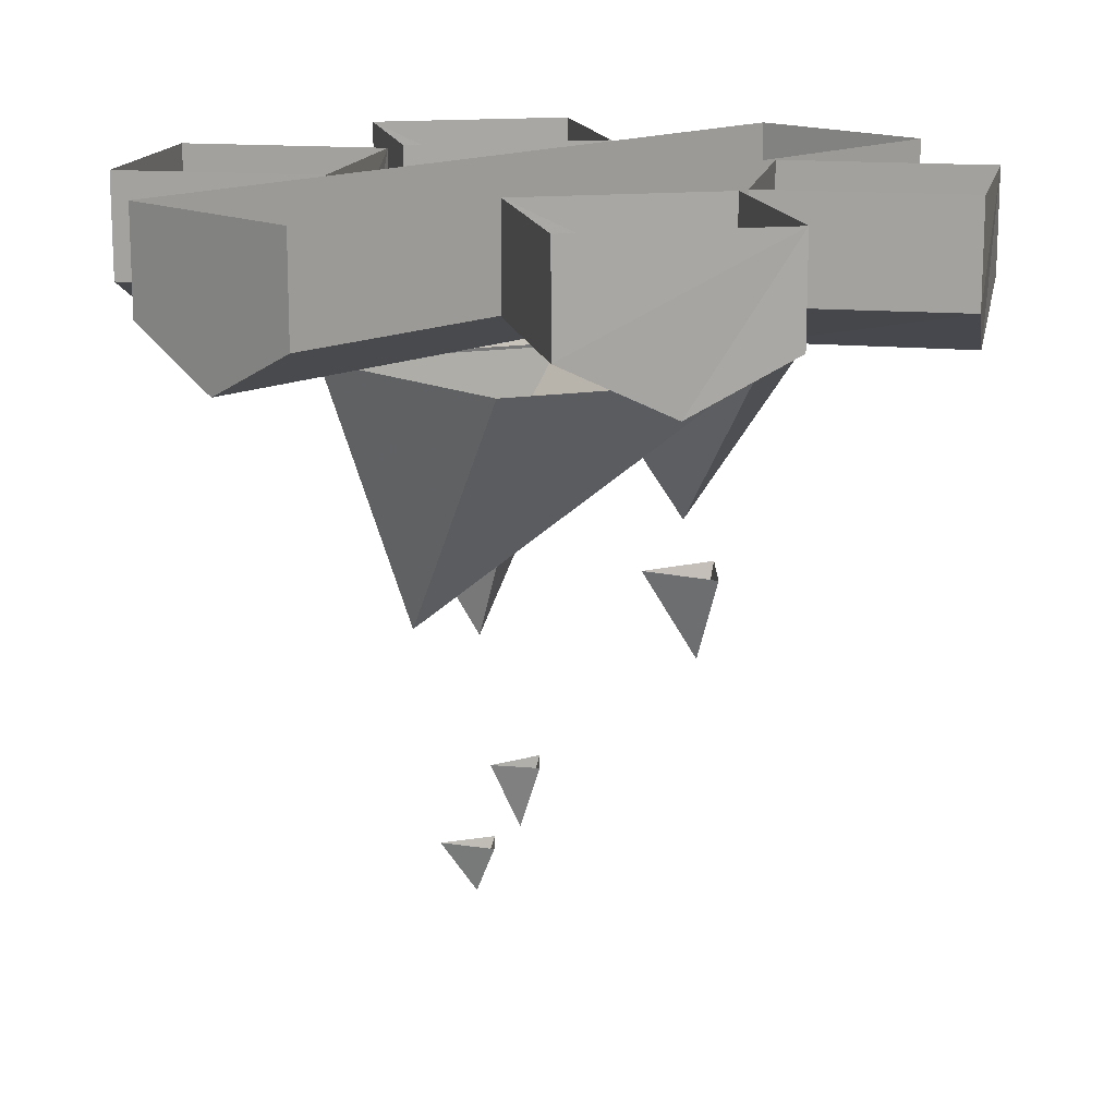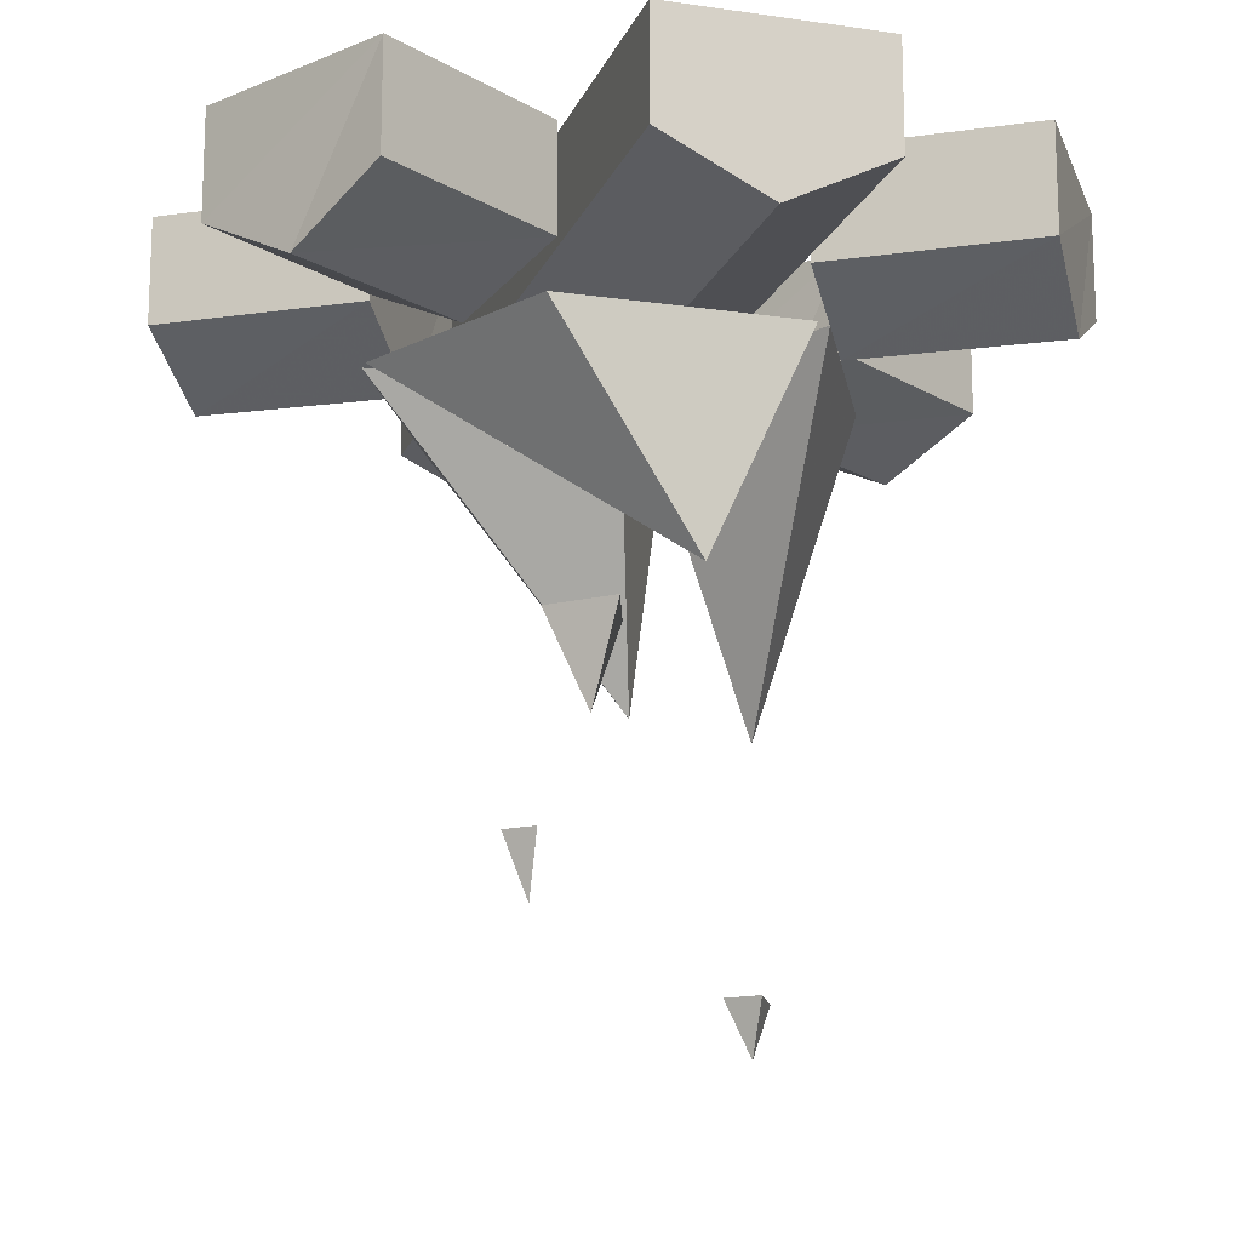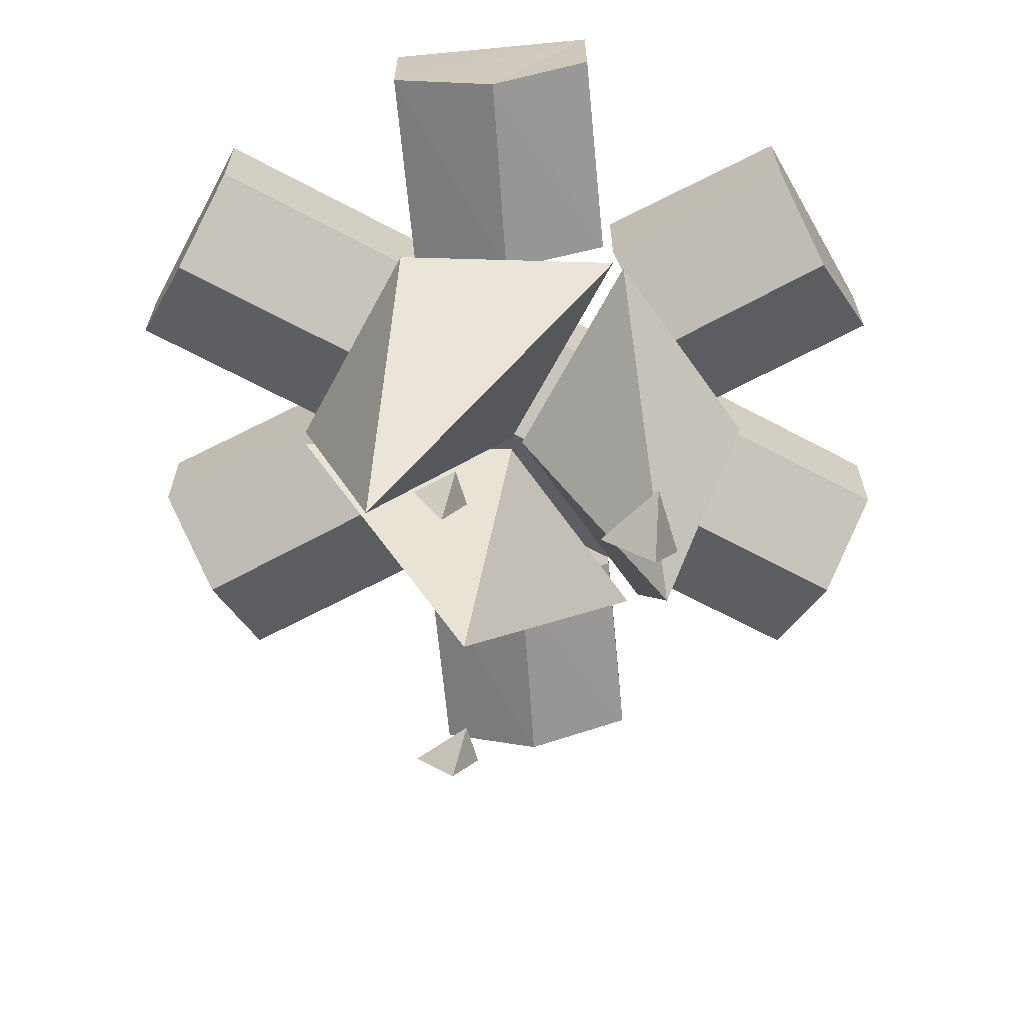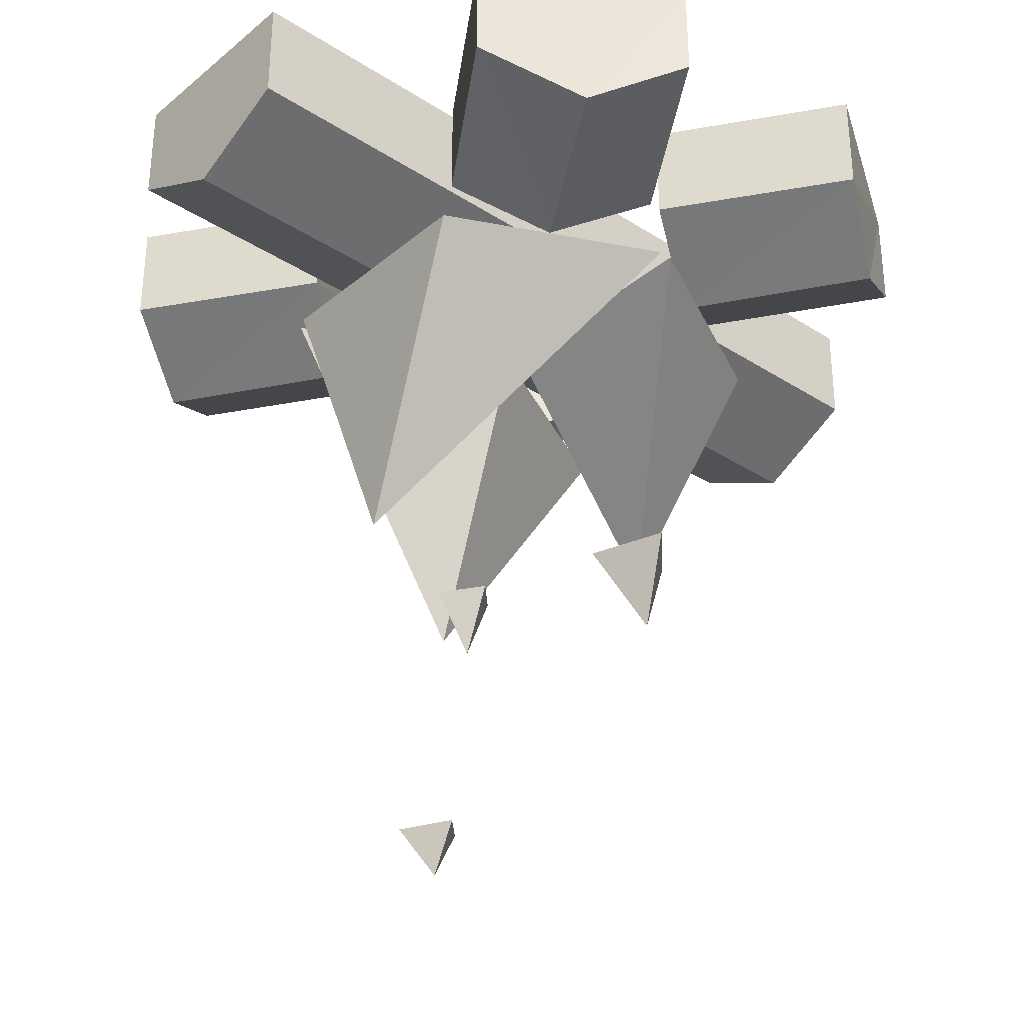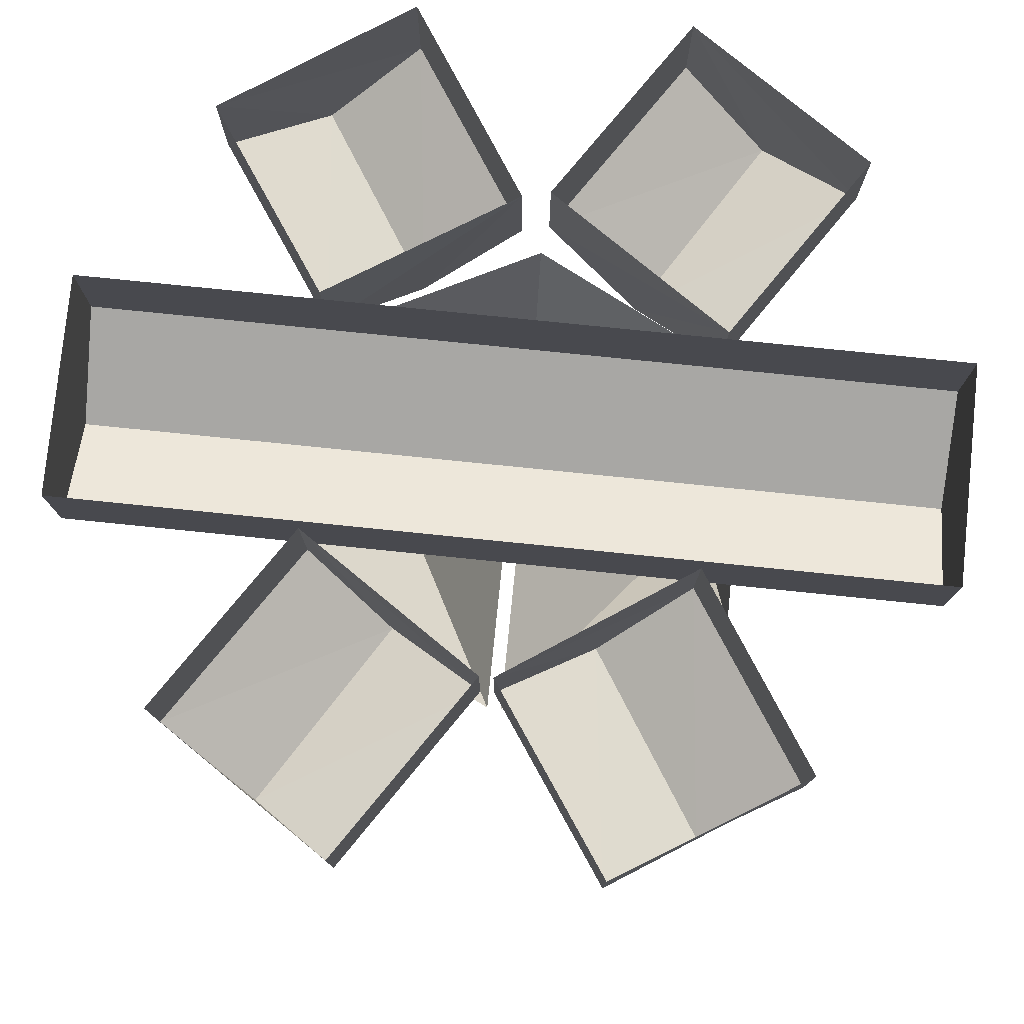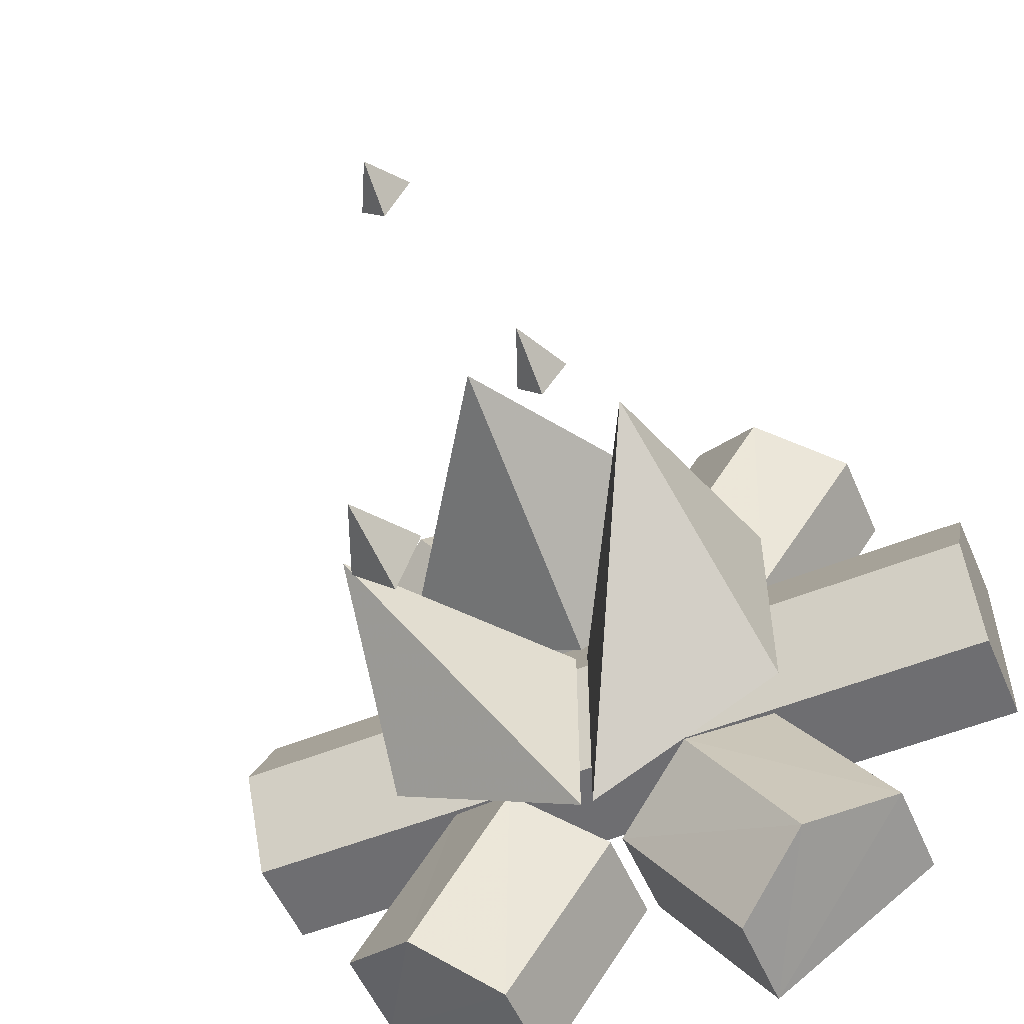
<metadata>
{"format":"obj","ext":"obj","renderer":"f3d","projection":"perspective","resolution":1024,"background":"white","views":[{"elev":15.3,"azim":134.5,"up":"+Y"},{"elev":-15.3,"azim":-107.0,"up":"+Y"},{"elev":-66.2,"azim":151.8,"up":"+Y"},{"elev":-33.1,"azim":138.5,"up":"+Y"},{"elev":78.5,"azim":-174.2,"up":"+Y"},{"elev":-54.4,"azim":23.1,"up":"+Z"}]}
</metadata>
<code>
v -19 -16 -61
v -32 -24 -52
v -15 -24 -26
v -1 -16 -35
v -46 -16 -44
v -28 -16 -17
v -19 0 -61
v -1 0 -35
v -46 0 -44
v -28 0 -17
v 1 -16 -35
v 15 -24 -26
v 32 -24 -53
v 19 -16 -62
v 1 0 -35
v 19 0 -62
v 28 -16 -17
v 46 -16 -44
v 28 0 -17
v 46 0 -44
v -64 -16 -16
v -64 -24 0
v 64 -24 0
v 64 -16 -16
v -64 0 -16
v 64 0 -16
v -64 -16 16
v 64 -16 16
v -64 0 16
v 64 0 16
v 29 -16 17
v 16 -24 26
v 33 -24 52
v 47 -16 43
v 2 -16 34
v 20 -16 61
v 29 0 17
v 47 0 43
v 2 0 34
v 20 0 61
v -47 -16 44
v -33 -24 53
v -16 -24 26
v -29 -16 17
v -47 0 44
v -29 0 17
v -20 -16 62
v -2 -16 35
v -20 0 62
v -2 0 35
v 0 -108 14
v -4 -108 18
v 0 -116 18
v 4 -108 22
v 12 -84 -8
v 20 -84 -6
v 16 -94 -8
v 16 -84 -12
v -18 -62 -16
v -26 -62 -8
v -20 -76 -10
v -14 -62 -4
v -34 -26 -20
v -34 -26 16
v -30 -58 2
v -2 -26 0
v -2 -26 -36
v 31 -26 18
v -1 -26 2
v -1 -74 18
v -33 -26 18
v -1 -26 34
v 0 -26 -36
v 0 -26 0
v 22 -66 8
v 32 -26 16
v 32 -26 -20
f 1 2 3 4
f 2 5 6 3
f 7 1 4 8
f 5 9 10 6
f 9 5 2 1 7
f 8 4 3 6 10
f 11 12 13 14
f 15 11 14 16
f 12 17 18 13
f 17 19 20 18
f 19 17 12 11 15
f 16 14 13 18 20
f 21 22 23 24
f 25 21 24 26
f 22 27 28 23
f 27 29 30 28
f 26 24 23 28 30
f 29 27 22 21 25
f 31 32 33 34
f 32 35 36 33
f 37 31 34 38
f 35 39 40 36
f 39 35 32 31 37
f 38 34 33 36 40
f 41 42 43 44
f 45 41 44 46
f 42 47 48 43
f 47 49 50 48
f 49 47 42 41 45
f 46 44 43 48 50
f 51 52 53
f 52 54 53
f 54 51 53
f 55 56 57
f 56 58 57
f 58 55 57
f 59 60 61
f 60 62 61
f 62 59 61
f 63 64 65
f 66 67 65
f 67 63 65
f 64 66 65
f 68 69 70
f 69 71 70
f 71 72 70
f 72 68 70
f 73 74 75
f 76 77 75
f 77 73 75
f 74 76 75

</code>
